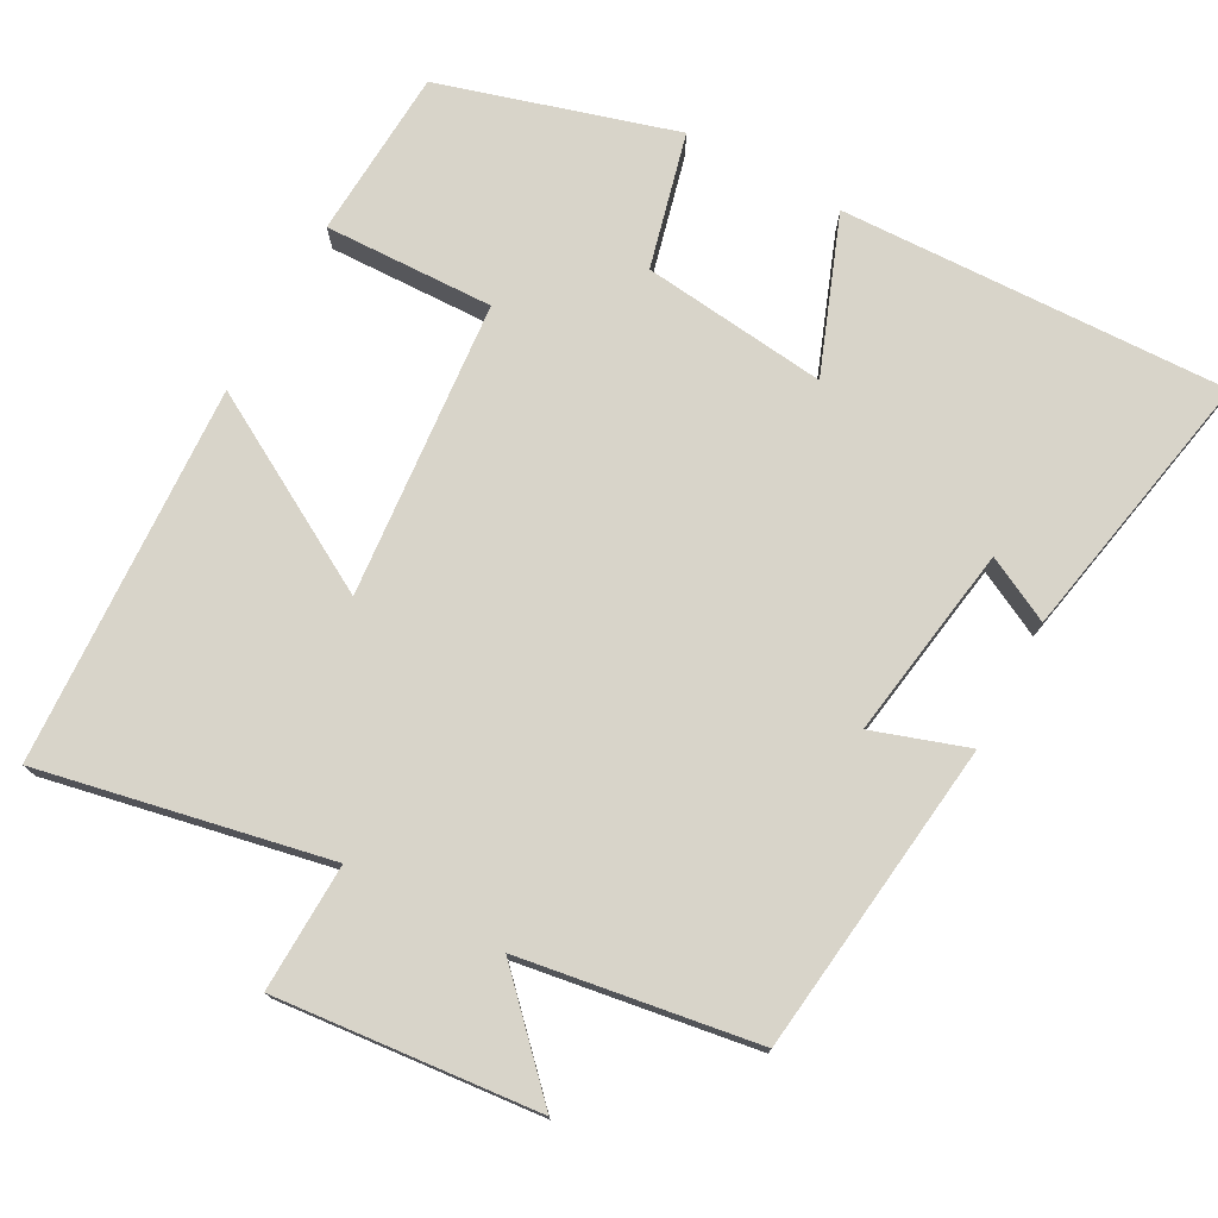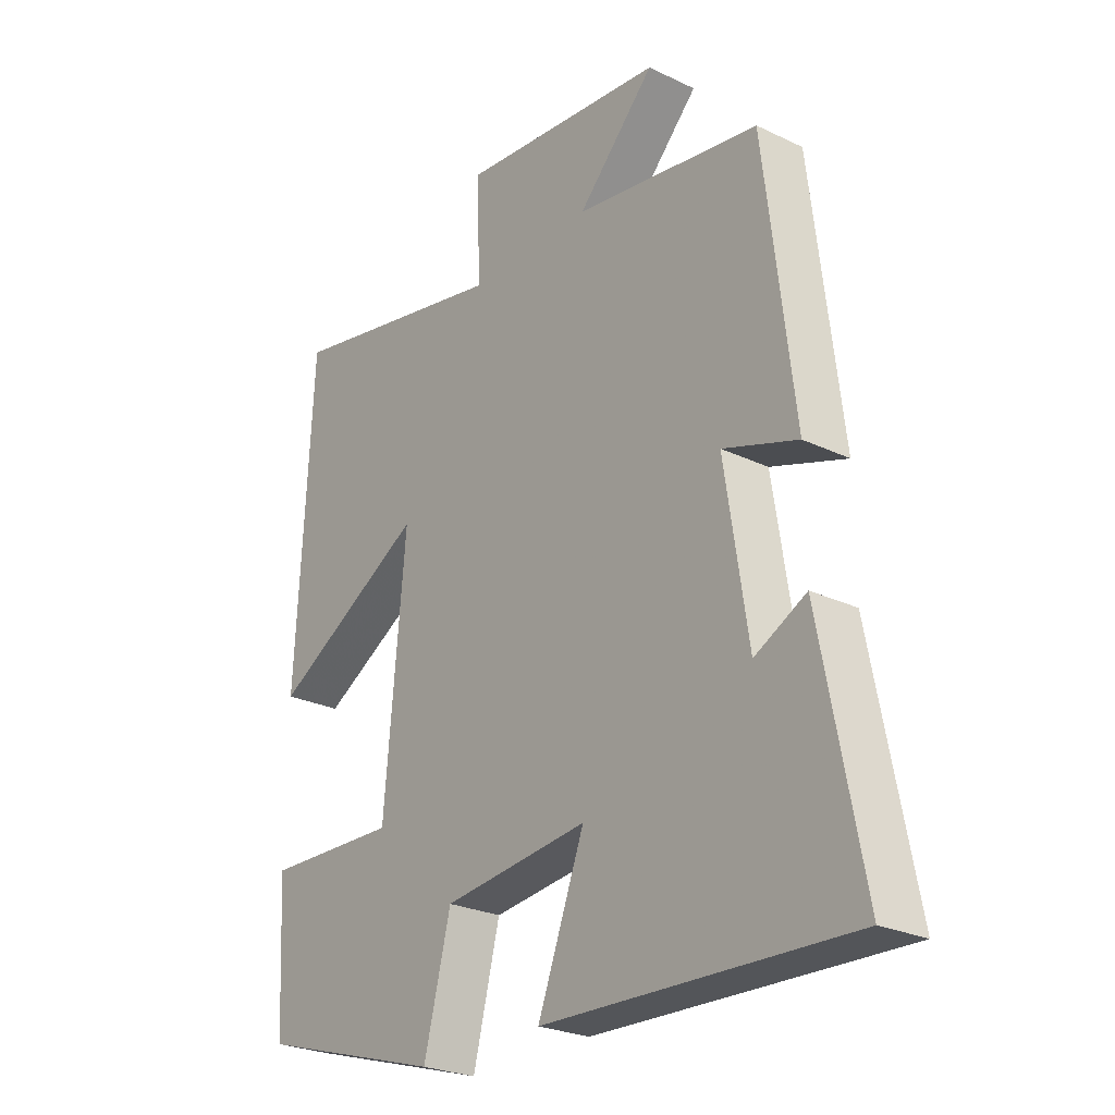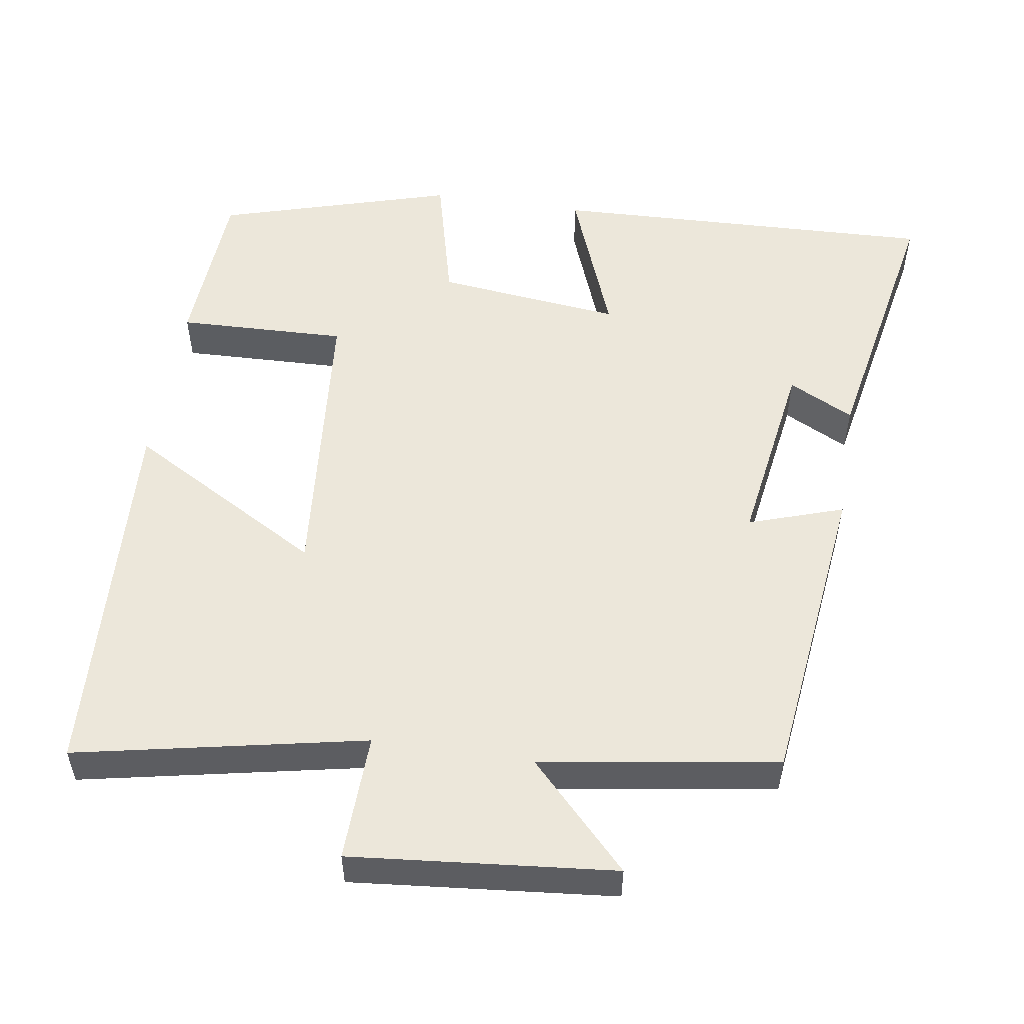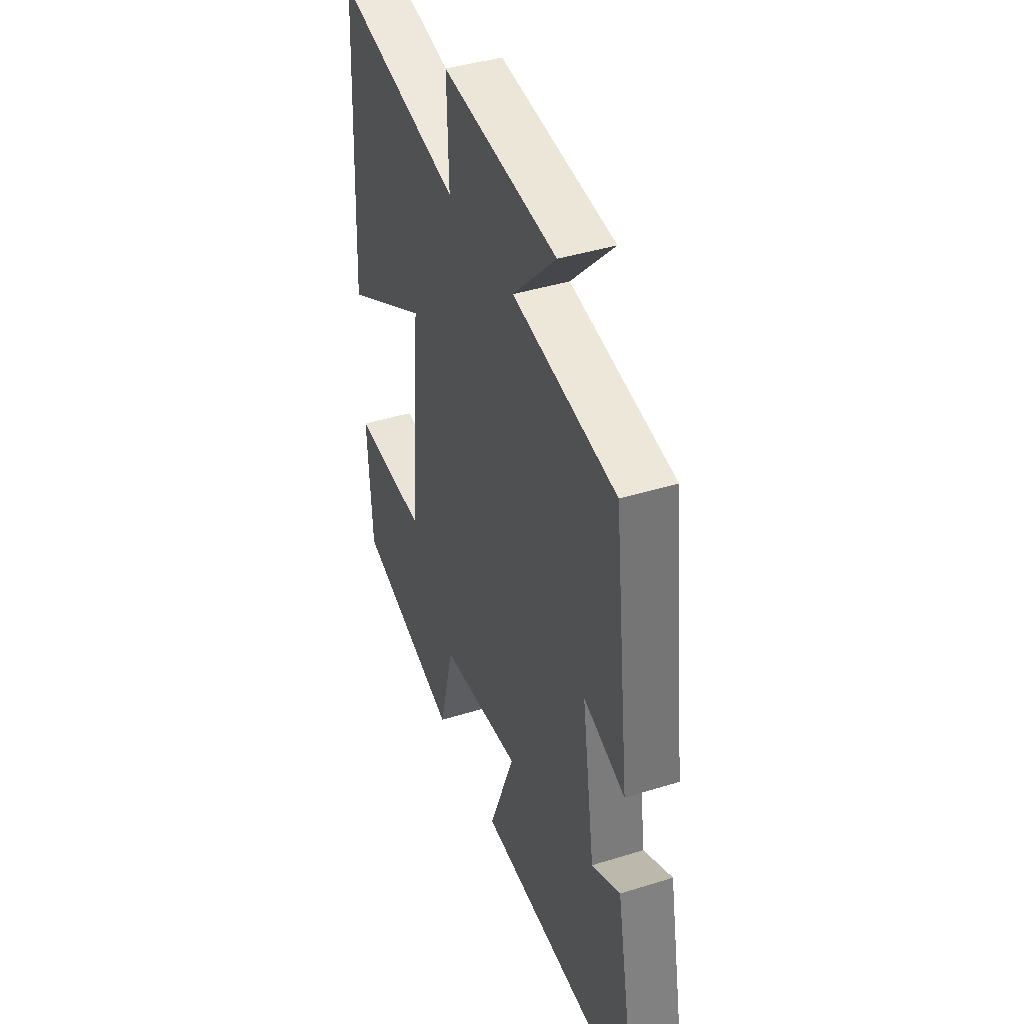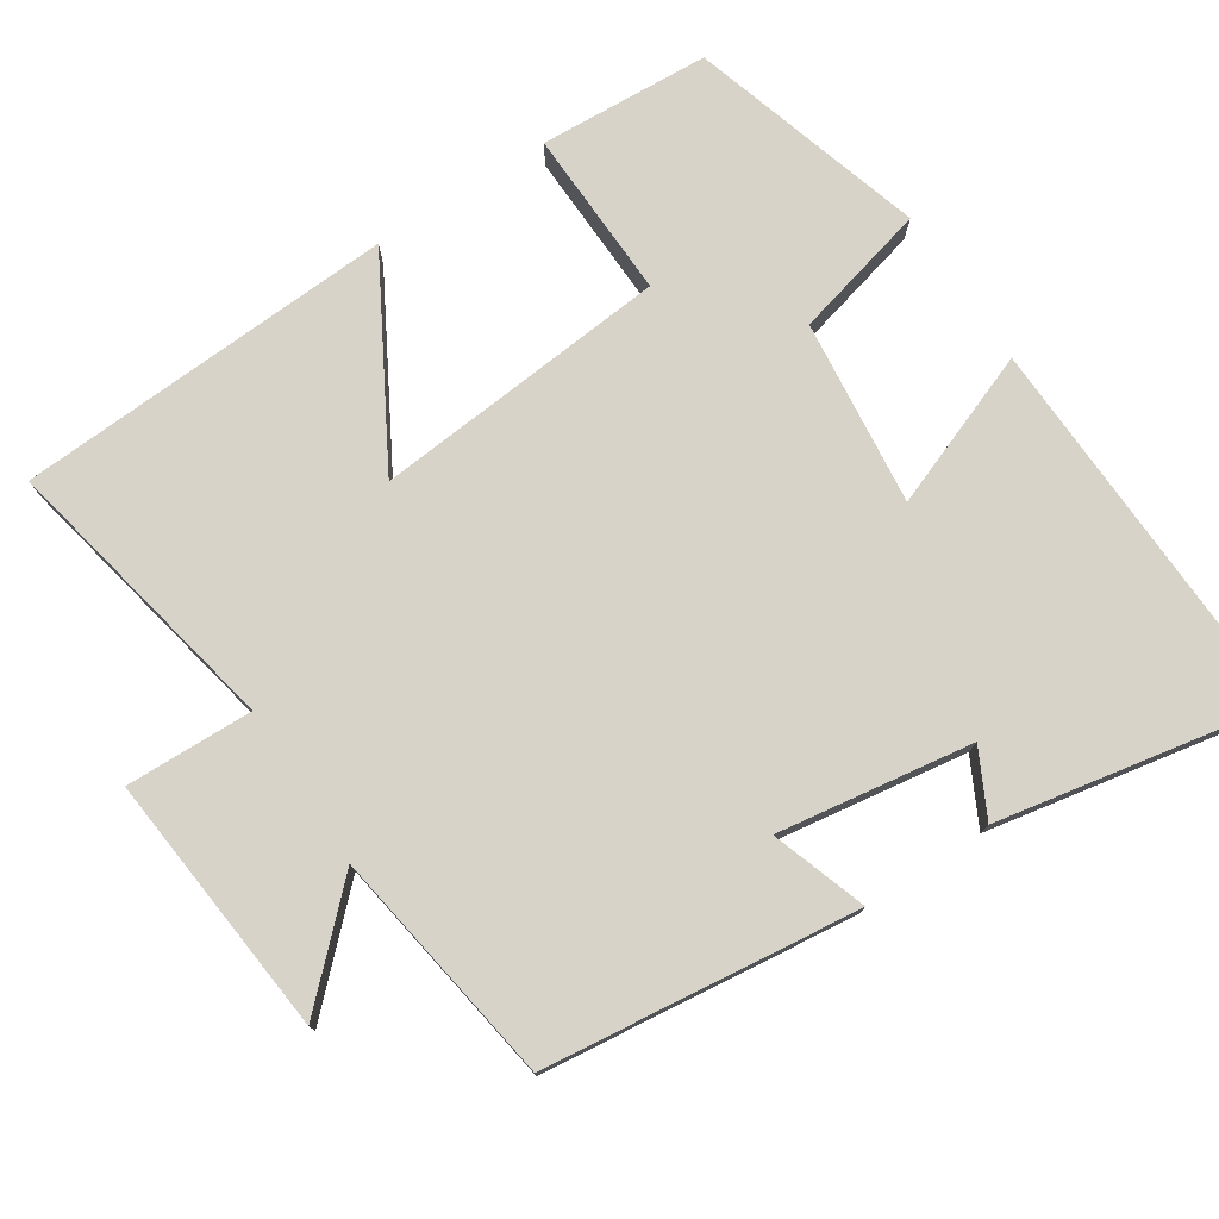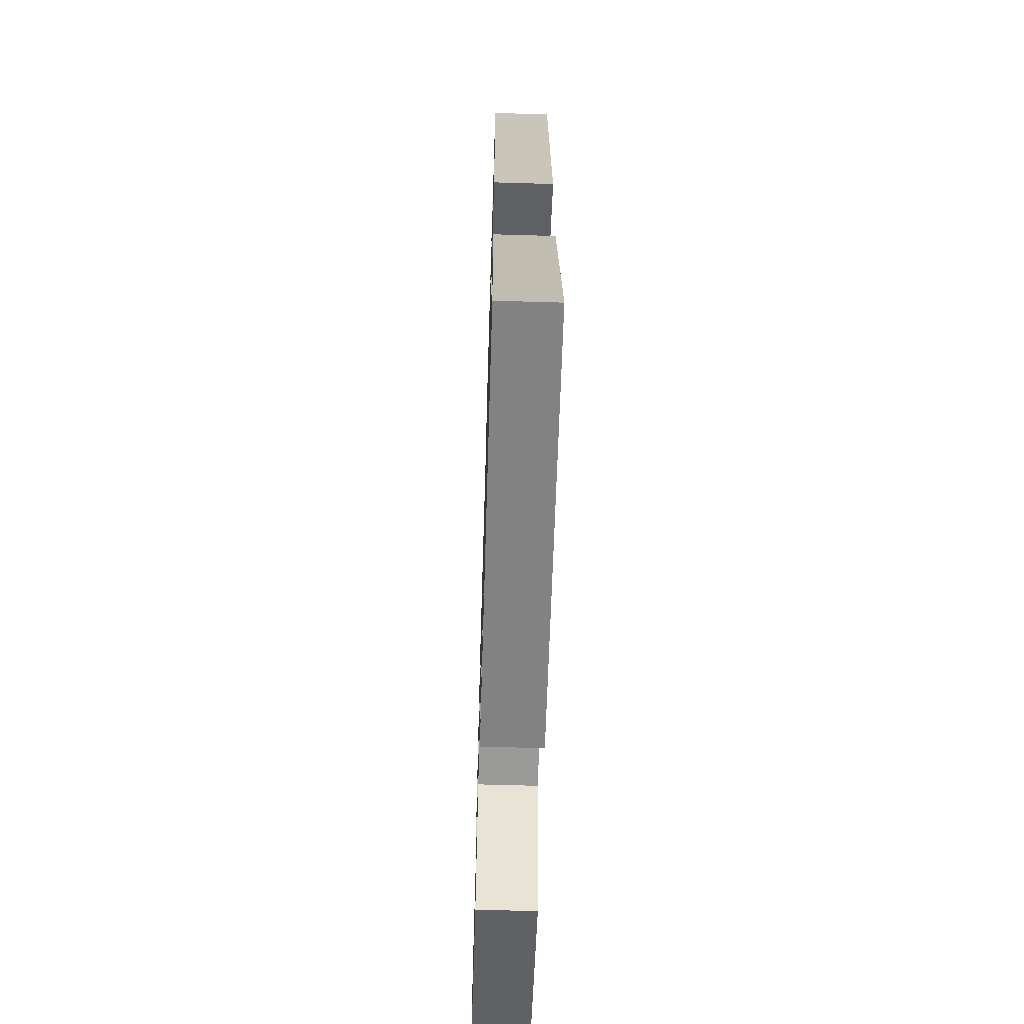
<metadata>
{"format":"obj","ext":"obj","renderer":"f3d","projection":"perspective","resolution":1024,"background":"white","views":[{"elev":75.6,"azim":28.6,"up":"+Y"},{"elev":-25.6,"azim":52.5,"up":"+Z"},{"elev":53.1,"azim":8.8,"up":"+Y"},{"elev":41.5,"azim":69.3,"up":"+Z"},{"elev":76.7,"azim":56.8,"up":"+Y"},{"elev":-62.8,"azim":88.3,"up":"+Z"}]}
</metadata>
<code>
v -0.473 0.07 0.579
v -0.085 0.07 0.5
v -0.09 0.07 0.672
v 0.264 0.07 0.638
v 0.131 0.07 0.5
v 0.45 0.07 0.45
v 0.5 0.07 0.027
v 0.372 0.07 0.07
v 0.412 0.07 -0.192
v 0.5 0.07 -0.147
v 0.571 0.07 -0.518
v 0.047 0.07 -0.5
v 0.127 0.07 -0.29
v -0.123 0.07 -0.318
v -0.169 0.07 -0.5
v -0.487 0.07 -0.406
v -0.5 0.07 -0.176
v -0.271 0.07 -0.183
v -0.235 0.07 0.217
v -0.5 0.07 0.066
v -0.473 0 0.579
v -0.085 0 0.5
v -0.09 0 0.672
v 0.264 0 0.638
v 0.131 0 0.5
v 0.45 0 0.45
v 0.5 0 0.027
v 0.372 0 0.07
v 0.412 0 -0.192
v 0.5 0 -0.147
v 0.571 0 -0.518
v 0.047 0 -0.5
v 0.127 0 -0.29
v -0.123 0 -0.318
v -0.169 0 -0.5
v -0.487 0 -0.406
v -0.5 0 -0.176
v -0.271 0 -0.183
v -0.235 0 0.217
v -0.5 0 0.066
f 19 20 1 2
f 18 19 2
f 15 16 17 18
f 14 15 18 2
f 13 14 2
f 11 12 13
f 9 10 11
f 9 11 13 2
f 5 6 7 8
f 5 8 9 2
f 2 3 4 5
f 22 21 40 39
f 22 39 38
f 38 37 36 35
f 22 38 35 34
f 22 34 33
f 33 32 31
f 31 30 29
f 22 33 31 29
f 28 27 26 25
f 22 29 28 25
f 25 24 23 22
f 1 21 22 2
f 2 22 23 3
f 3 23 24 4
f 4 24 25 5
f 5 25 26 6
f 6 26 27 7
f 7 27 28 8
f 8 28 29 9
f 9 29 30 10
f 10 30 31 11
f 11 31 32 12
f 12 32 33 13
f 13 33 34 14
f 14 34 35 15
f 15 35 36 16
f 16 36 37 17
f 17 37 38 18
f 18 38 39 19
f 19 39 40 20
f 20 40 21 1

</code>
